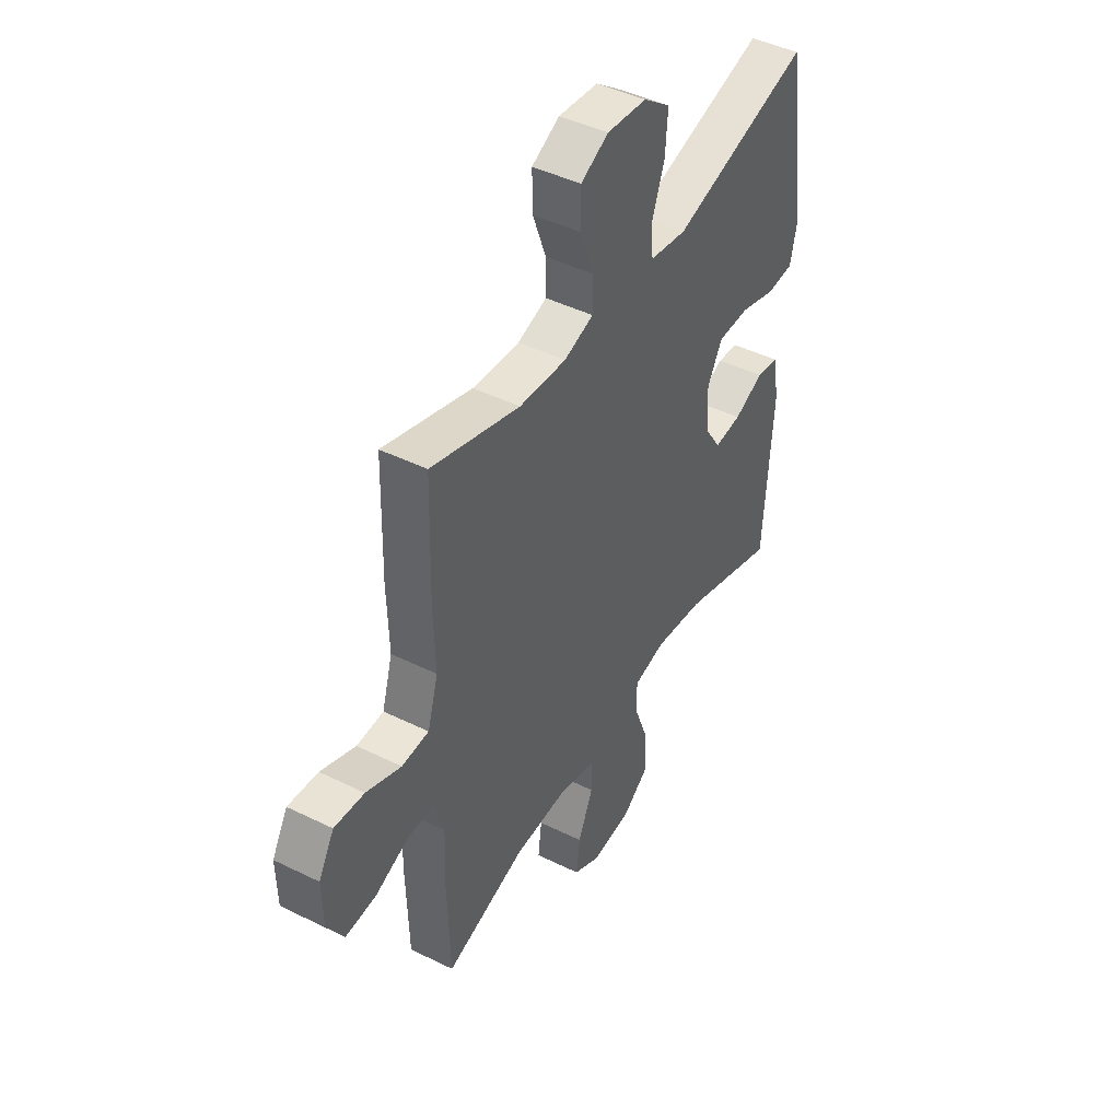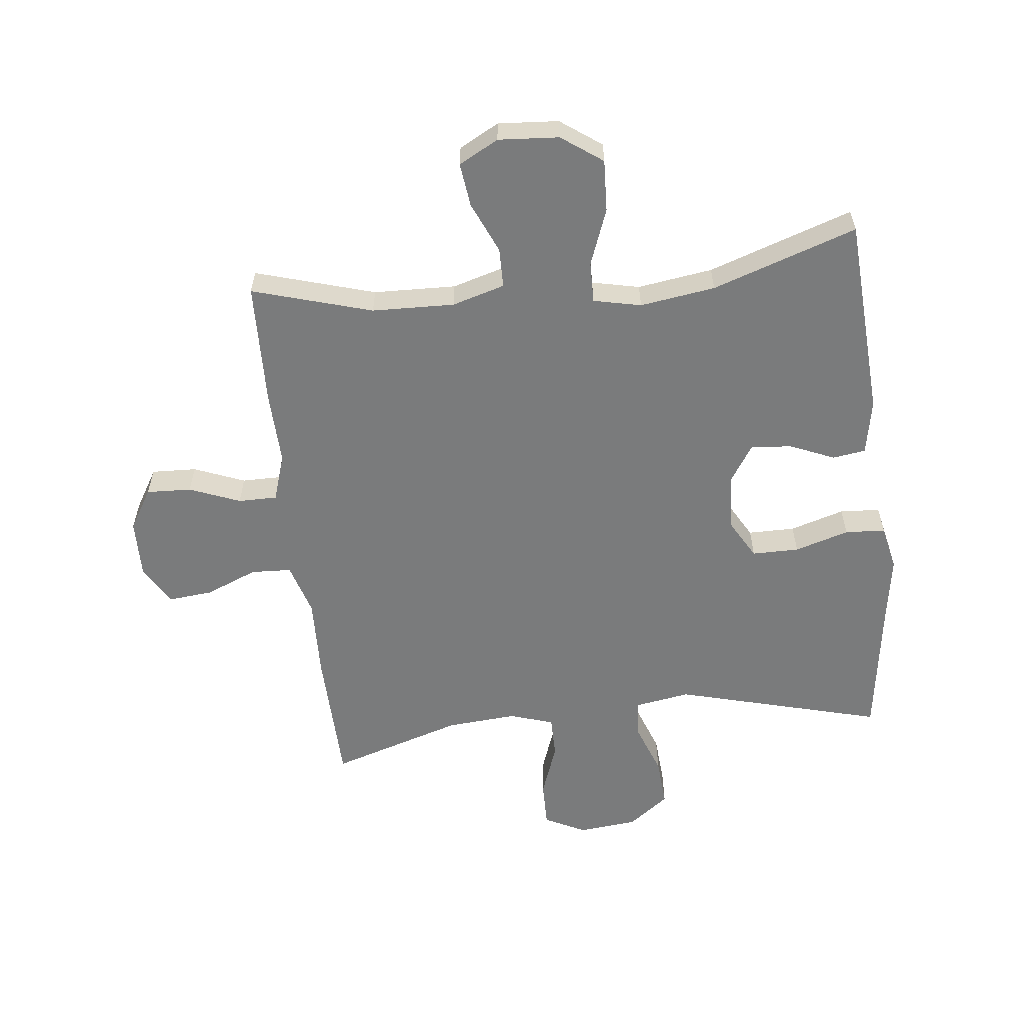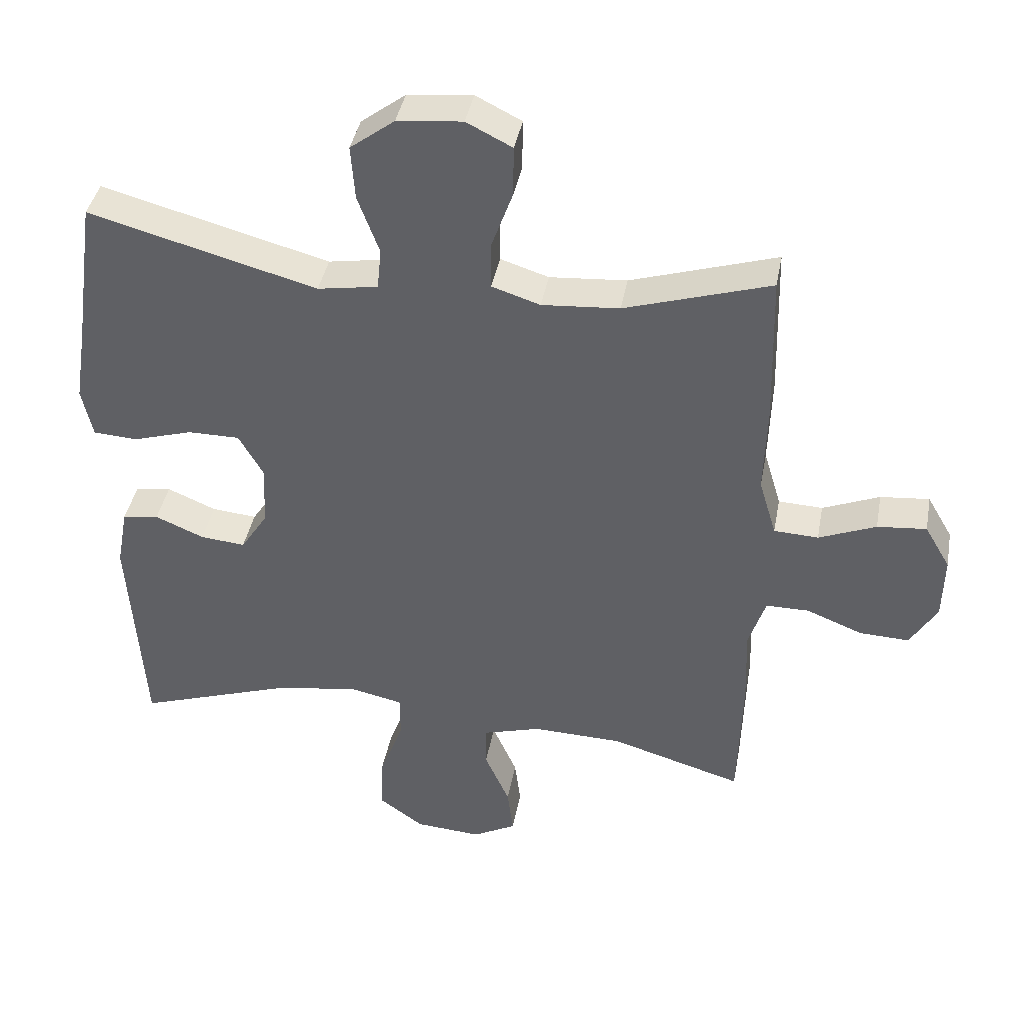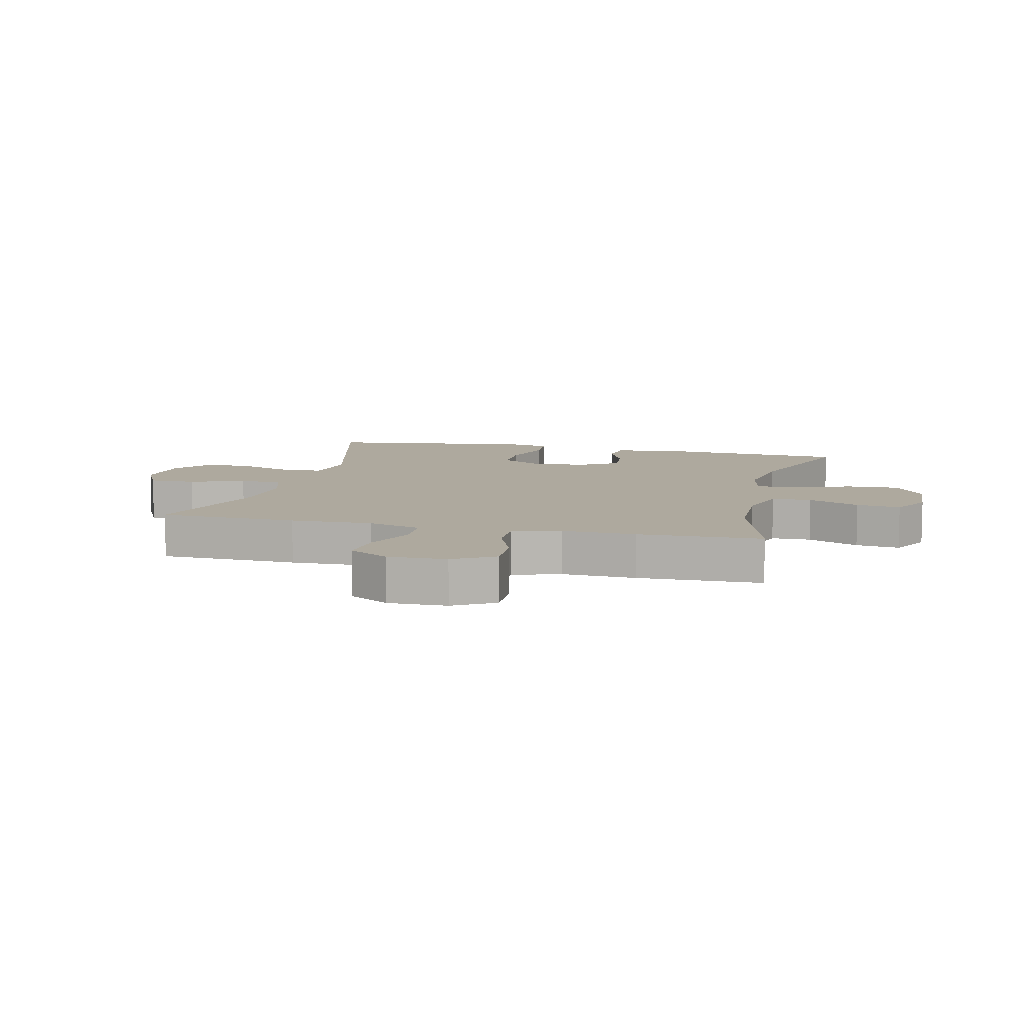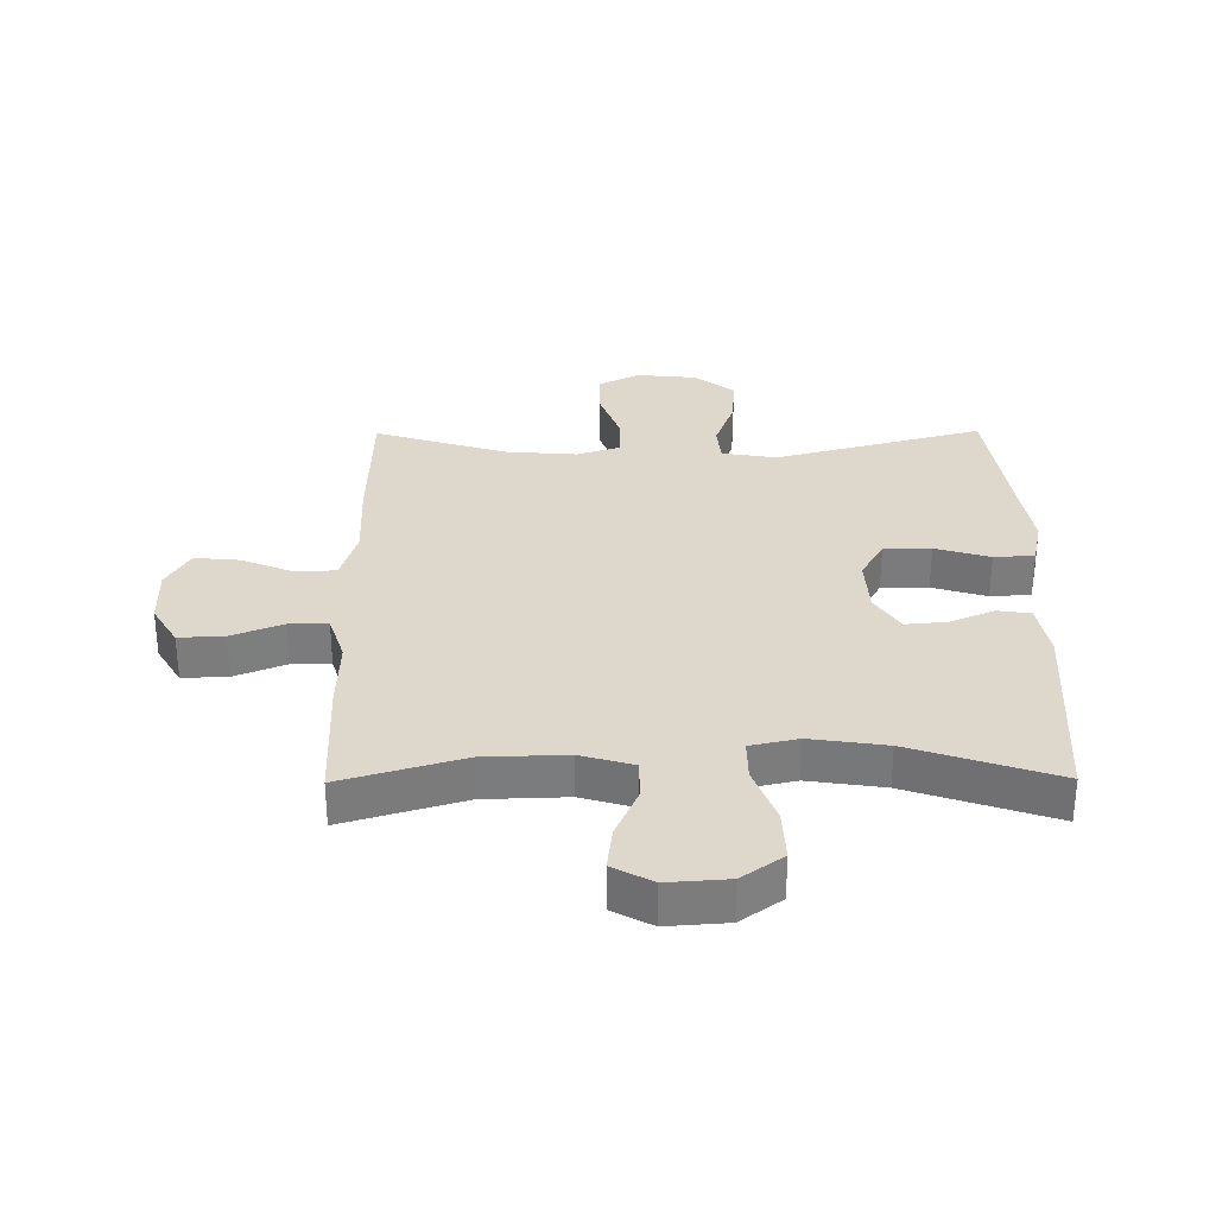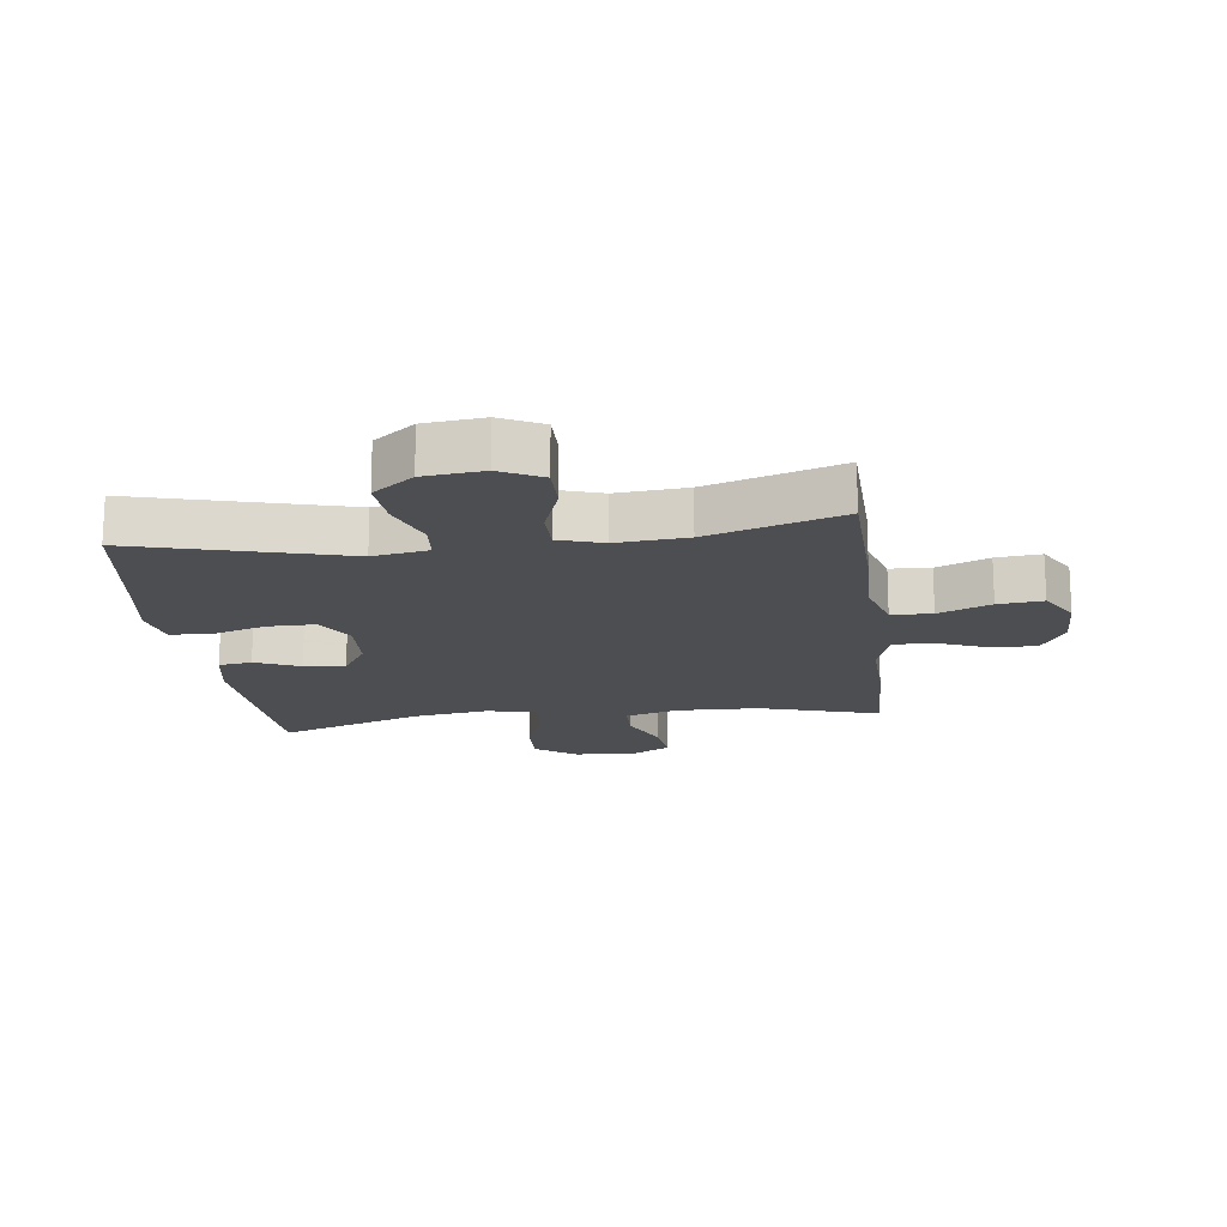
<metadata>
{"format":"obj","ext":"obj","renderer":"f3d","projection":"perspective","resolution":1024,"background":"white","views":[{"elev":45.1,"azim":119.7,"up":"+Z"},{"elev":-58.3,"azim":-173.6,"up":"+Y"},{"elev":40.5,"azim":10.5,"up":"+Z"},{"elev":9.0,"azim":103.7,"up":"+Y"},{"elev":31.5,"azim":179.5,"up":"+Y"},{"elev":-17.2,"azim":7.3,"up":"+Y"}]}
</metadata>
<code>
v -0.5 0.07 -0.5
v -0.521 0.07 -0.171
v -0.504 0.07 -0.08
v -0.45 0.07 -0.072
v -0.377 0.07 -0.103
v -0.31 0.07 -0.109
v -0.27 0.07 -0.047
v -0.265 0.07 0.046
v -0.302 0.07 0.111
v -0.379 0.07 0.111
v -0.468 0.07 0.084
v -0.534 0.07 0.088
v -0.55 0.07 0.162
v -0.532 0.07 0.276
v -0.5 0.07 0.5
v -0.16 0.07 0.409
v -0.07 0.07 0.424
v -0.064 0.07 0.486
v -0.096 0.07 0.573
v -0.102 0.07 0.654
v -0.036 0.07 0.704
v 0.061 0.07 0.714
v 0.129 0.07 0.68
v 0.128 0.07 0.604
v 0.096 0.07 0.515
v 0.096 0.07 0.446
v 0.168 0.07 0.423
v 0.283 0.07 0.432
v 0.5 0.07 0.5
v 0.506 0.07 0.274
v 0.502 0.07 0.14
v 0.528 0.07 0.053
v 0.594 0.07 0.05
v 0.679 0.07 0.085
v 0.752 0.07 0.092
v 0.79 0.07 0.027
v 0.788 0.07 -0.069
v 0.748 0.07 -0.136
v 0.674 0.07 -0.133
v 0.591 0.07 -0.1
v 0.527 0.07 -0.1
v 0.502 0.07 -0.178
v 0.506 0.07 -0.298
v 0.5 0.07 -0.5
v 0.304 0.07 -0.442
v 0.169 0.07 -0.438
v 0.083 0.07 -0.463
v 0.082 0.07 -0.528
v 0.119 0.07 -0.612
v 0.128 0.07 -0.684
v 0.063 0.07 -0.719
v -0.036 0.07 -0.712
v -0.103 0.07 -0.664
v -0.099 0.07 -0.579
v -0.064 0.07 -0.486
v -0.063 0.07 -0.419
v -0.141 0.07 -0.402
v -0.264 0.07 -0.42
v -0.5 0 -0.5
v -0.521 0 -0.171
v -0.504 0 -0.08
v -0.45 0 -0.072
v -0.377 0 -0.103
v -0.31 0 -0.109
v -0.27 0 -0.047
v -0.265 0 0.046
v -0.302 0 0.111
v -0.379 0 0.111
v -0.468 0 0.084
v -0.534 0 0.088
v -0.55 0 0.162
v -0.532 0 0.276
v -0.5 0 0.5
v -0.16 0 0.409
v -0.07 0 0.424
v -0.064 0 0.486
v -0.096 0 0.573
v -0.102 0 0.654
v -0.036 0 0.704
v 0.061 0 0.714
v 0.129 0 0.68
v 0.128 0 0.604
v 0.096 0 0.515
v 0.096 0 0.446
v 0.168 0 0.423
v 0.283 0 0.432
v 0.5 0 0.5
v 0.506 0 0.274
v 0.502 0 0.14
v 0.528 0 0.053
v 0.594 0 0.05
v 0.679 0 0.085
v 0.752 0 0.092
v 0.79 0 0.027
v 0.788 0 -0.069
v 0.748 0 -0.136
v 0.674 0 -0.133
v 0.591 0 -0.1
v 0.527 0 -0.1
v 0.502 0 -0.178
v 0.506 0 -0.298
v 0.5 0 -0.5
v 0.304 0 -0.442
v 0.169 0 -0.438
v 0.083 0 -0.463
v 0.082 0 -0.528
v 0.119 0 -0.612
v 0.128 0 -0.684
v 0.063 0 -0.719
v -0.036 0 -0.712
v -0.103 0 -0.664
v -0.099 0 -0.579
v -0.064 0 -0.486
v -0.063 0 -0.419
v -0.141 0 -0.402
v -0.264 0 -0.42
f 52 53 54 55
f 52 55 56
f 51 52 56
f 48 49 50 51
f 47 48 51 56
f 46 47 56
f 45 46 56 57
f 42 43 44 45
f 41 42 45 57
f 37 38 39 40
f 37 40 41
f 36 37 41
f 33 34 35 36
f 32 33 36 41
f 31 32 41 57
f 28 29 30 31
f 27 28 31 57
f 22 23 24 25
f 22 25 26
f 21 22 26
f 18 19 20 21
f 17 18 21 26
f 16 17 26 27
f 14 15 16
f 10 11 12 13
f 9 10 13 14
f 2 3 4 5
f 58 1 2 5
f 58 5 6
f 57 58 6 7
f 27 57 7 8
f 9 14 16 27
f 8 9 27
f 113 112 111 110
f 114 113 110
f 114 110 109
f 109 108 107 106
f 114 109 106 105
f 114 105 104
f 115 114 104 103
f 103 102 101 100
f 115 103 100 99
f 98 97 96 95
f 99 98 95
f 99 95 94
f 94 93 92 91
f 99 94 91 90
f 115 99 90 89
f 89 88 87 86
f 115 89 86 85
f 83 82 81 80
f 84 83 80
f 84 80 79
f 79 78 77 76
f 84 79 76 75
f 85 84 75 74
f 74 73 72
f 71 70 69 68
f 72 71 68 67
f 63 62 61 60
f 63 60 59 116
f 64 63 116
f 65 64 116 115
f 66 65 115 85
f 85 74 72 67
f 85 67 66
f 1 59 60 2
f 2 60 61 3
f 3 61 62 4
f 4 62 63 5
f 5 63 64 6
f 6 64 65 7
f 7 65 66 8
f 8 66 67 9
f 9 67 68 10
f 10 68 69 11
f 11 69 70 12
f 12 70 71 13
f 13 71 72 14
f 14 72 73 15
f 15 73 74 16
f 16 74 75 17
f 17 75 76 18
f 18 76 77 19
f 19 77 78 20
f 20 78 79 21
f 21 79 80 22
f 22 80 81 23
f 23 81 82 24
f 24 82 83 25
f 25 83 84 26
f 26 84 85 27
f 27 85 86 28
f 28 86 87 29
f 29 87 88 30
f 30 88 89 31
f 31 89 90 32
f 32 90 91 33
f 33 91 92 34
f 34 92 93 35
f 35 93 94 36
f 36 94 95 37
f 37 95 96 38
f 38 96 97 39
f 39 97 98 40
f 40 98 99 41
f 41 99 100 42
f 42 100 101 43
f 43 101 102 44
f 44 102 103 45
f 45 103 104 46
f 46 104 105 47
f 47 105 106 48
f 48 106 107 49
f 49 107 108 50
f 50 108 109 51
f 51 109 110 52
f 52 110 111 53
f 53 111 112 54
f 54 112 113 55
f 55 113 114 56
f 56 114 115 57
f 57 115 116 58
f 58 116 59 1

</code>
